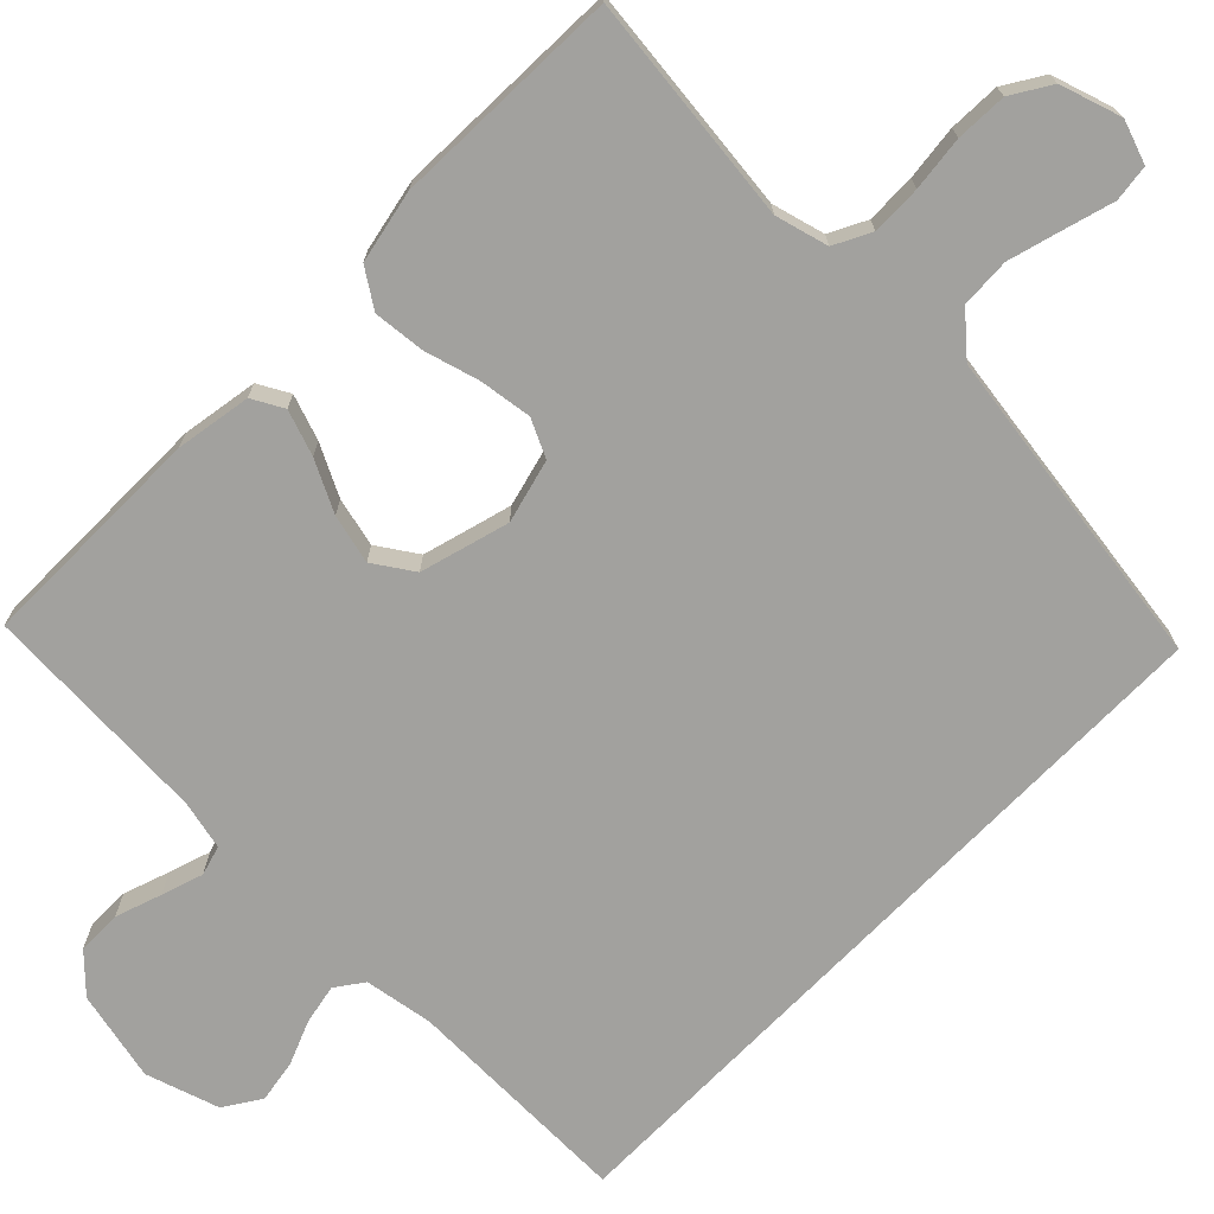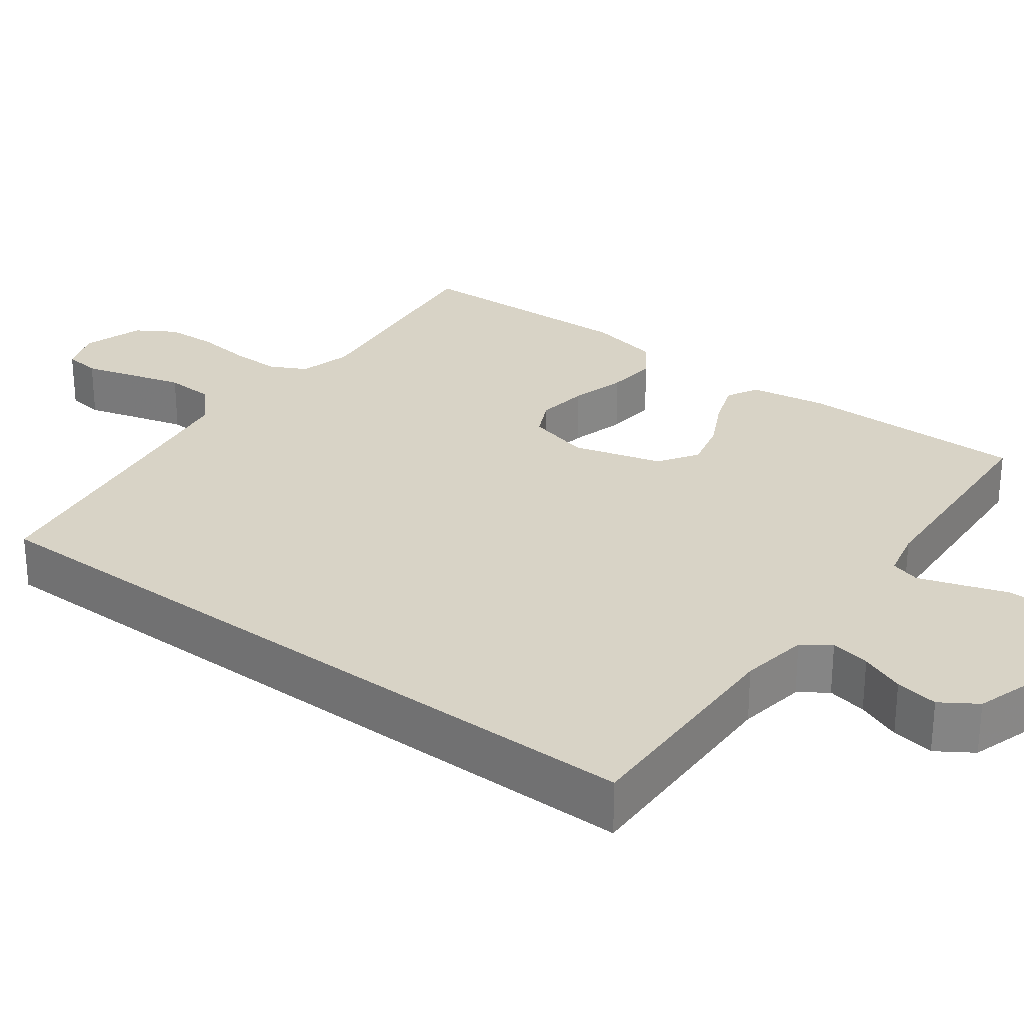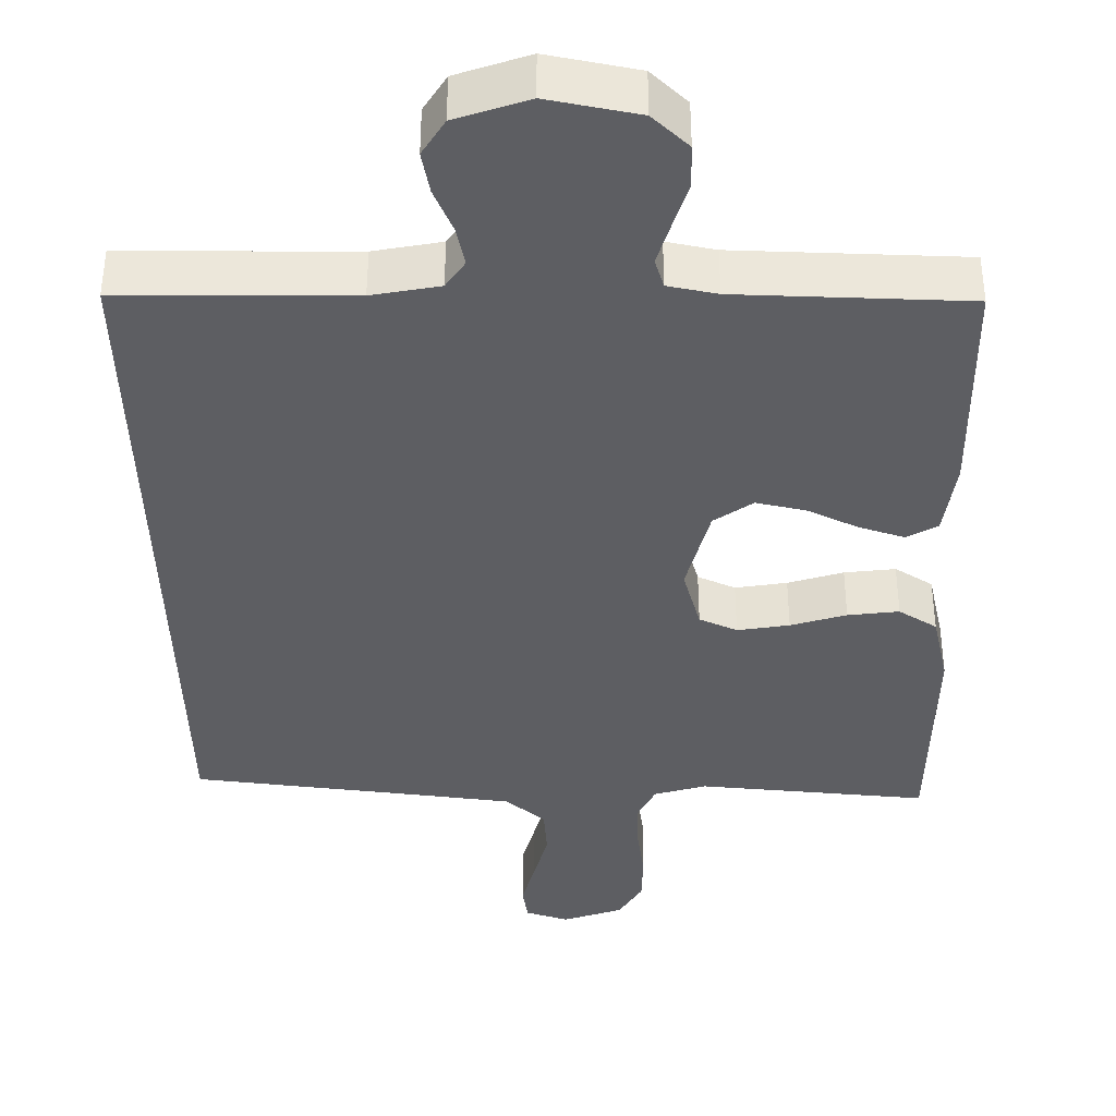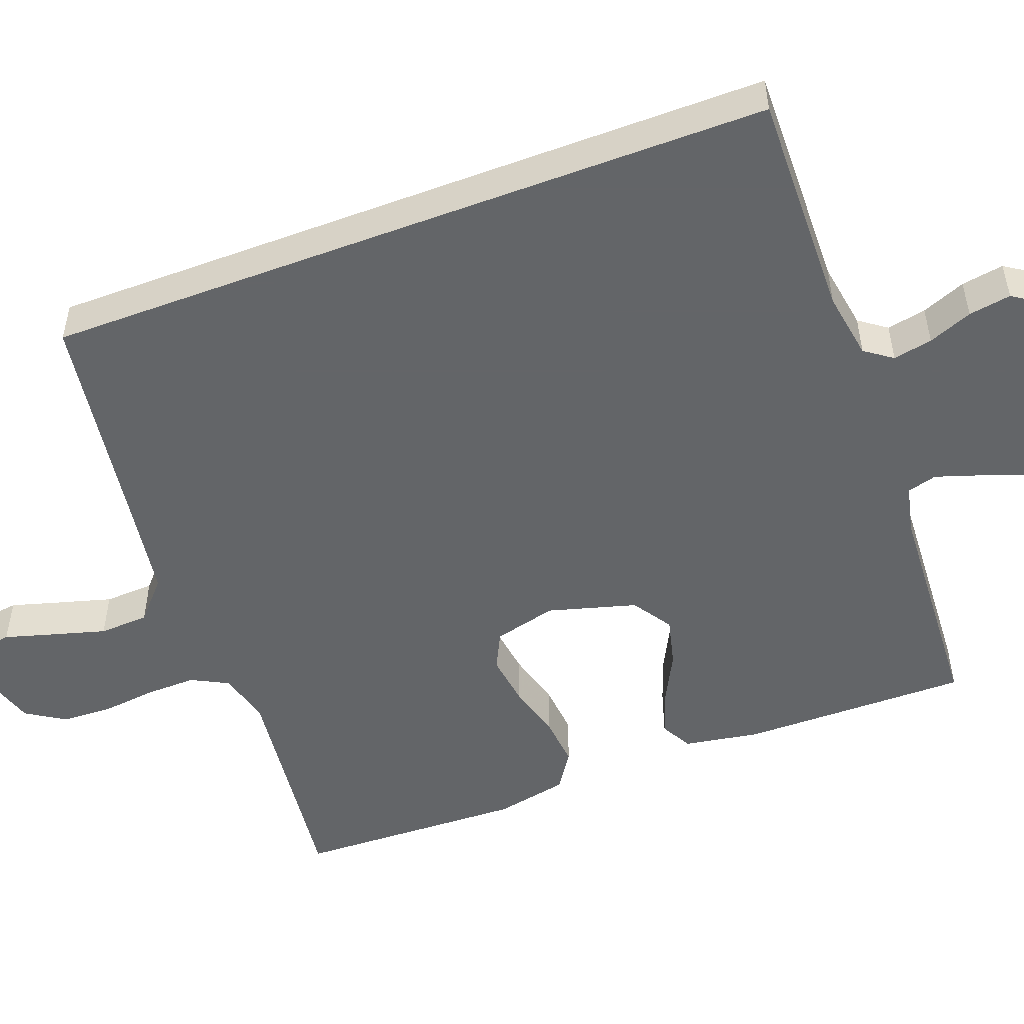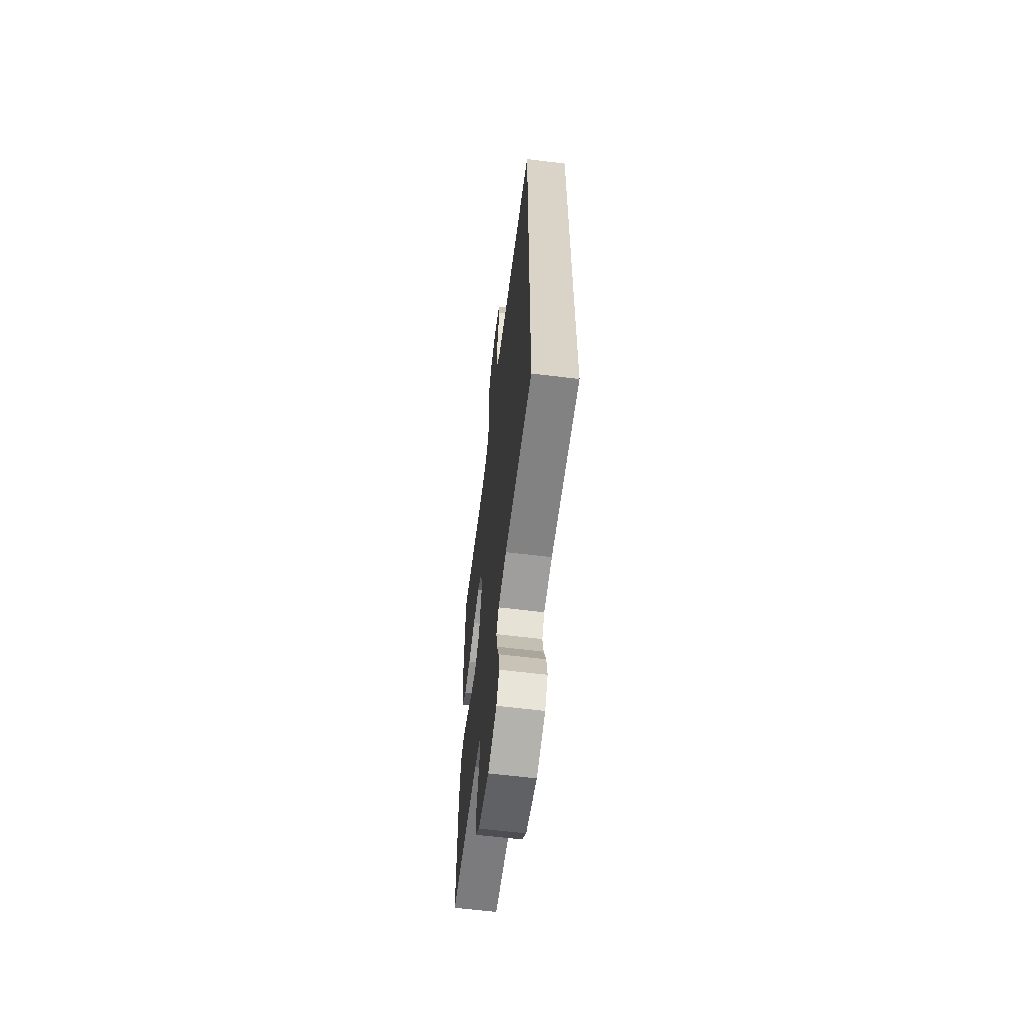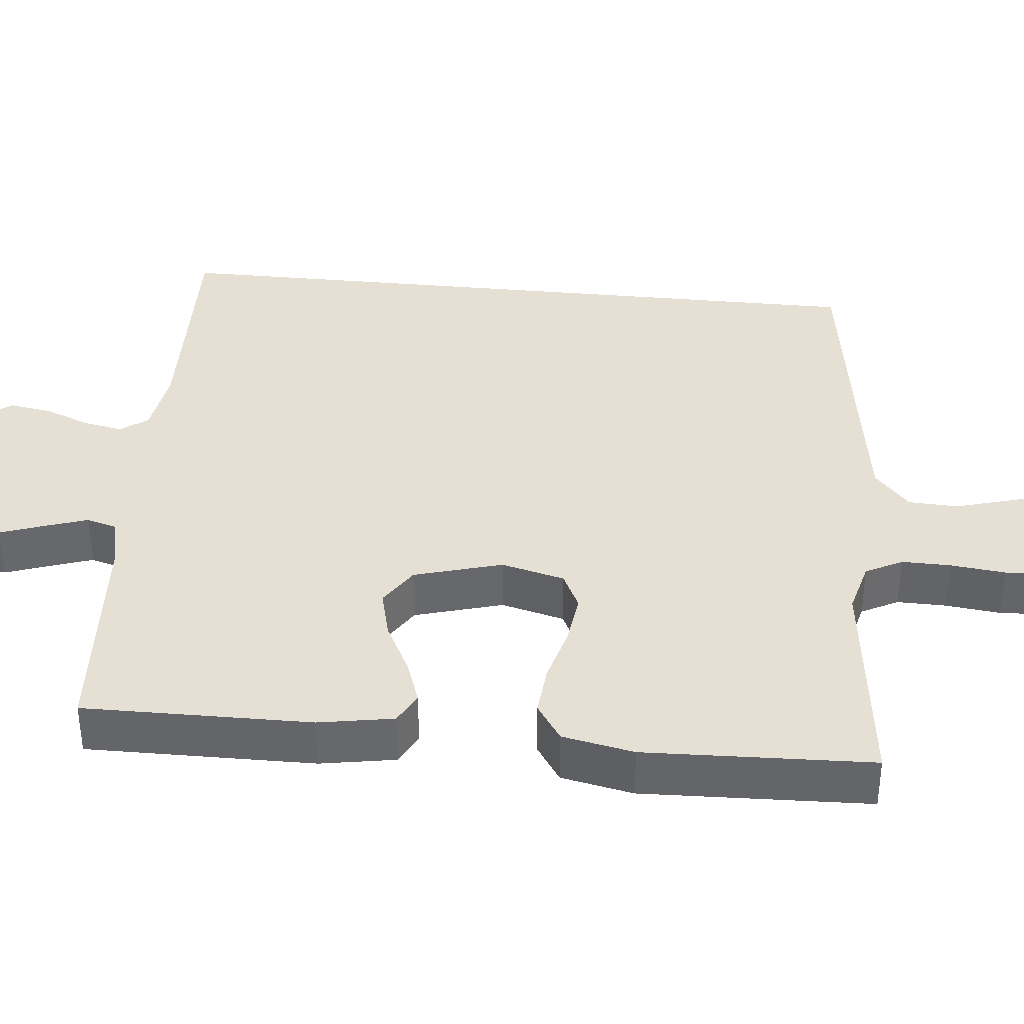
<metadata>
{"format":"obj","ext":"obj","renderer":"f3d","projection":"perspective","resolution":1024,"background":"white","views":[{"elev":-72.0,"azim":-44.2,"up":"+Y"},{"elev":28.2,"azim":127.0,"up":"+Y"},{"elev":-38.8,"azim":-178.8,"up":"+Y"},{"elev":-51.4,"azim":110.7,"up":"+Y"},{"elev":-62.0,"azim":82.9,"up":"+Z"},{"elev":38.0,"azim":-84.3,"up":"+Y"}]}
</metadata>
<code>
v -0.5 0.07 -0.5
v -0.497 0.07 -0.2
v -0.48 0.07 -0.101
v -0.439 0.07 -0.079
v -0.38 0.07 -0.1
v -0.314 0.07 -0.134
v -0.25 0.07 -0.15
v -0.198 0.07 -0.116
v -0.165 0.07 0
v -0.186 0.07 0.083
v -0.235 0.07 0.107
v -0.303 0.07 0.098
v -0.376 0.07 0.078
v -0.443 0.07 0.072
v -0.492 0.07 0.105
v -0.511 0.07 0.2
v -0.5 0.07 0.5
v -0.2 0.07 0.464
v -0.131 0.07 0.482
v -0.106 0.07 0.53
v -0.107 0.07 0.595
v -0.115 0.07 0.667
v -0.112 0.07 0.734
v -0.08 0.07 0.785
v 0 0.07 0.81
v 0.056 0.07 0.79
v 0.062 0.07 0.742
v 0.043 0.07 0.677
v 0.023 0.07 0.607
v 0.026 0.07 0.542
v 0.077 0.07 0.496
v 0.2 0.07 0.477
v 0.5 0.07 0.432
v 0.5 0.07 -0.531
v 0.2 0.07 -0.524
v 0.111 0.07 -0.538
v 0.085 0.07 -0.574
v 0.095 0.07 -0.626
v 0.118 0.07 -0.684
v 0.127 0.07 -0.74
v 0.096 0.07 -0.787
v 0 0.07 -0.817
v -0.118 0.07 -0.79
v -0.164 0.07 -0.744
v -0.164 0.07 -0.686
v -0.143 0.07 -0.626
v -0.125 0.07 -0.572
v -0.136 0.07 -0.533
v -0.2 0.07 -0.518
v -0.5 0 -0.5
v -0.497 0 -0.2
v -0.48 0 -0.101
v -0.439 0 -0.079
v -0.38 0 -0.1
v -0.314 0 -0.134
v -0.25 0 -0.15
v -0.198 0 -0.116
v -0.165 0 0
v -0.186 0 0.083
v -0.235 0 0.107
v -0.303 0 0.098
v -0.376 0 0.078
v -0.443 0 0.072
v -0.492 0 0.105
v -0.511 0 0.2
v -0.5 0 0.5
v -0.2 0 0.464
v -0.131 0 0.482
v -0.106 0 0.53
v -0.107 0 0.595
v -0.115 0 0.667
v -0.112 0 0.734
v -0.08 0 0.785
v 0 0 0.81
v 0.056 0 0.79
v 0.062 0 0.742
v 0.043 0 0.677
v 0.023 0 0.607
v 0.026 0 0.542
v 0.077 0 0.496
v 0.2 0 0.477
v 0.5 0 0.432
v 0.5 0 -0.531
v 0.2 0 -0.524
v 0.111 0 -0.538
v 0.085 0 -0.574
v 0.095 0 -0.626
v 0.118 0 -0.684
v 0.127 0 -0.74
v 0.096 0 -0.787
v 0 0 -0.817
v -0.118 0 -0.79
v -0.164 0 -0.744
v -0.164 0 -0.686
v -0.143 0 -0.626
v -0.125 0 -0.572
v -0.136 0 -0.533
v -0.2 0 -0.518
f 44 45 46
f 43 44 46
f 42 43 46
f 41 42 46
f 40 41 46
f 39 40 46
f 38 39 46
f 37 38 46 47
f 36 37 47 48
f 32 33 34 35
f 36 48 49
f 35 36 49
f 32 35 49
f 31 32 49
f 26 27 28
f 25 26 28
f 24 25 28
f 23 24 28
f 22 23 28
f 21 22 28
f 20 21 28 29
f 19 20 29 30
f 16 17 18
f 15 16 18
f 14 15 18
f 13 14 18
f 12 13 18
f 11 12 18 19
f 19 30 31
f 11 19 31
f 10 11 31
f 4 5 6
f 3 4 6
f 2 3 6
f 1 2 6
f 49 1 6
f 49 6 7
f 9 10 31
f 8 9 31 49
f 7 8 49
f 95 94 93
f 95 93 92
f 95 92 91
f 95 91 90
f 95 90 89
f 95 89 88
f 95 88 87
f 96 95 87 86
f 97 96 86 85
f 84 83 82 81
f 98 97 85
f 98 85 84
f 98 84 81
f 98 81 80
f 77 76 75
f 77 75 74
f 77 74 73
f 77 73 72
f 77 72 71
f 77 71 70
f 78 77 70 69
f 79 78 69 68
f 67 66 65
f 67 65 64
f 67 64 63
f 67 63 62
f 67 62 61
f 68 67 61 60
f 80 79 68
f 80 68 60
f 80 60 59
f 55 54 53
f 55 53 52
f 55 52 51
f 55 51 50
f 55 50 98
f 56 55 98
f 80 59 58
f 98 80 58 57
f 98 57 56
f 1 50 51 2
f 2 51 52 3
f 3 52 53 4
f 4 53 54 5
f 5 54 55 6
f 6 55 56 7
f 7 56 57 8
f 8 57 58 9
f 9 58 59 10
f 10 59 60 11
f 11 60 61 12
f 12 61 62 13
f 13 62 63 14
f 14 63 64 15
f 15 64 65 16
f 16 65 66 17
f 17 66 67 18
f 18 67 68 19
f 19 68 69 20
f 20 69 70 21
f 21 70 71 22
f 22 71 72 23
f 23 72 73 24
f 24 73 74 25
f 25 74 75 26
f 26 75 76 27
f 27 76 77 28
f 28 77 78 29
f 29 78 79 30
f 30 79 80 31
f 31 80 81 32
f 32 81 82 33
f 33 82 83 34
f 34 83 84 35
f 35 84 85 36
f 36 85 86 37
f 37 86 87 38
f 38 87 88 39
f 39 88 89 40
f 40 89 90 41
f 41 90 91 42
f 42 91 92 43
f 43 92 93 44
f 44 93 94 45
f 45 94 95 46
f 46 95 96 47
f 47 96 97 48
f 48 97 98 49
f 49 98 50 1

</code>
